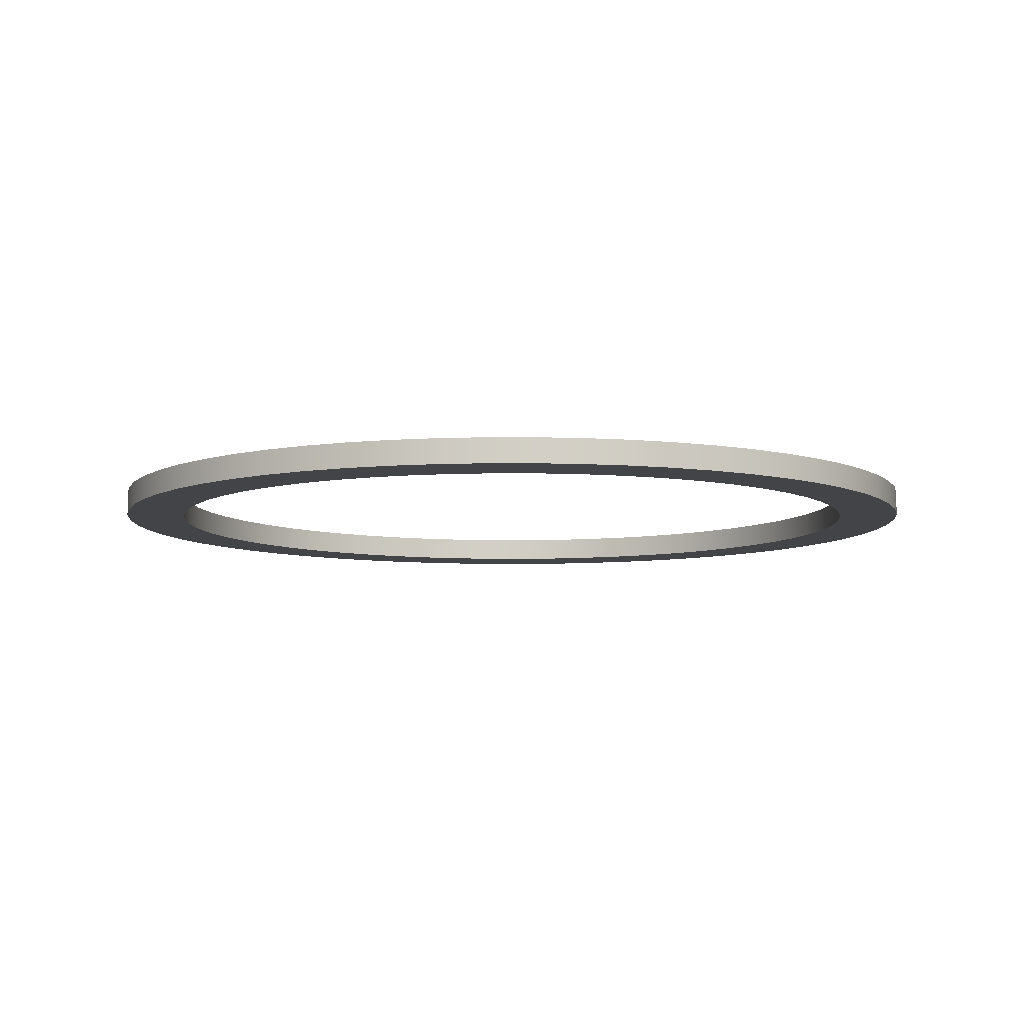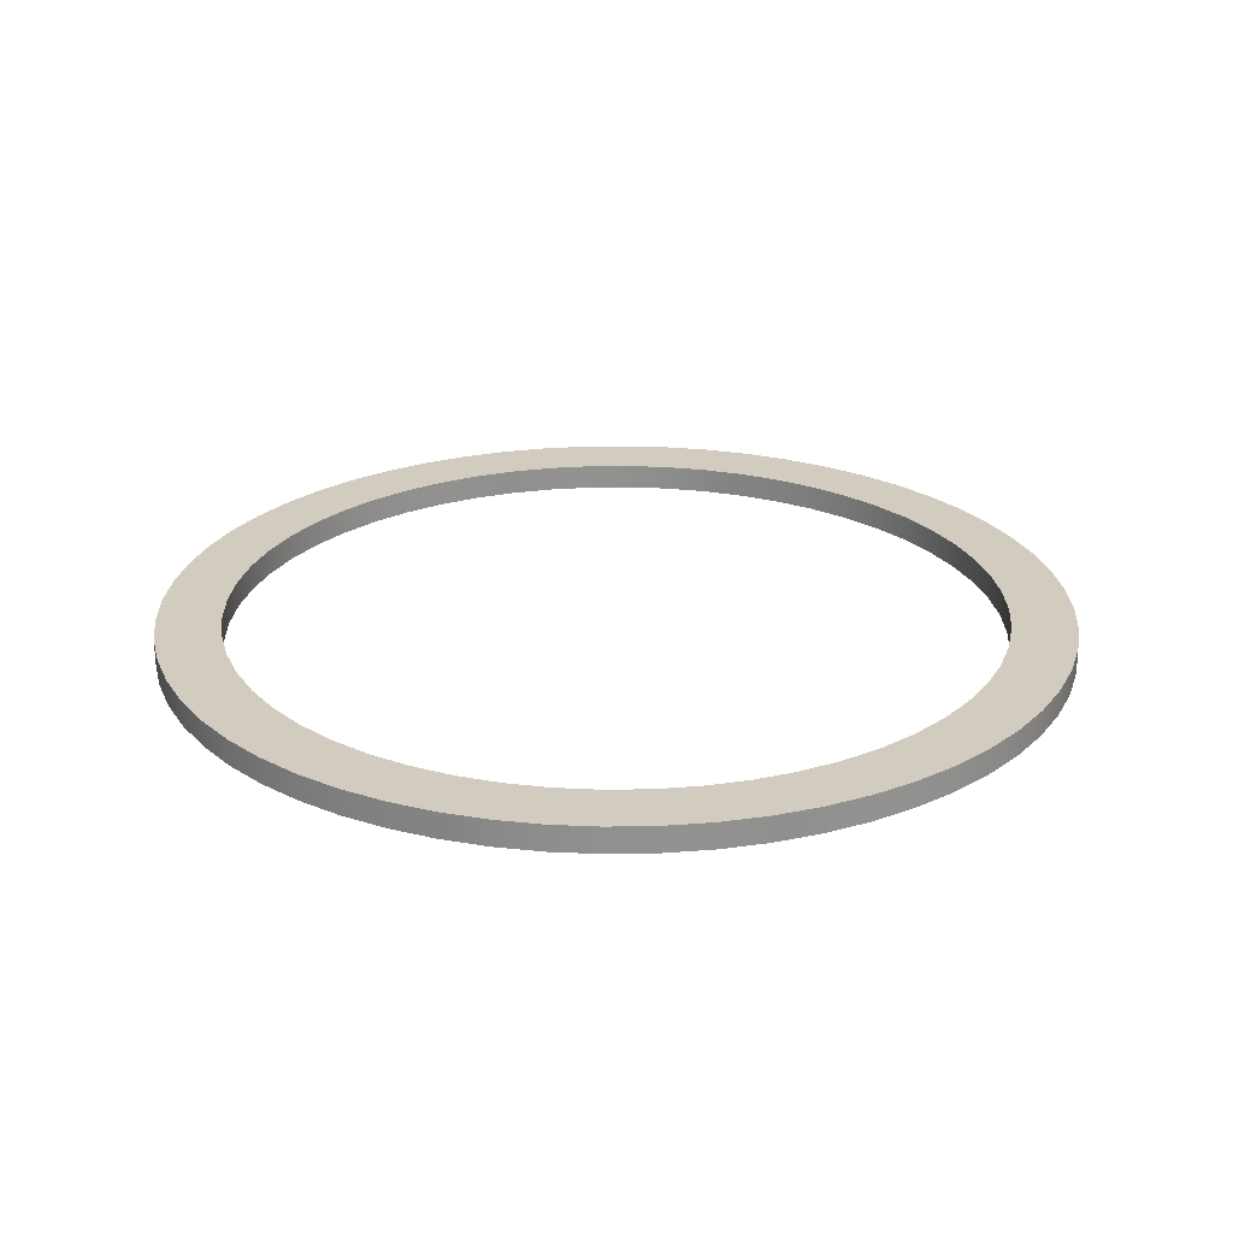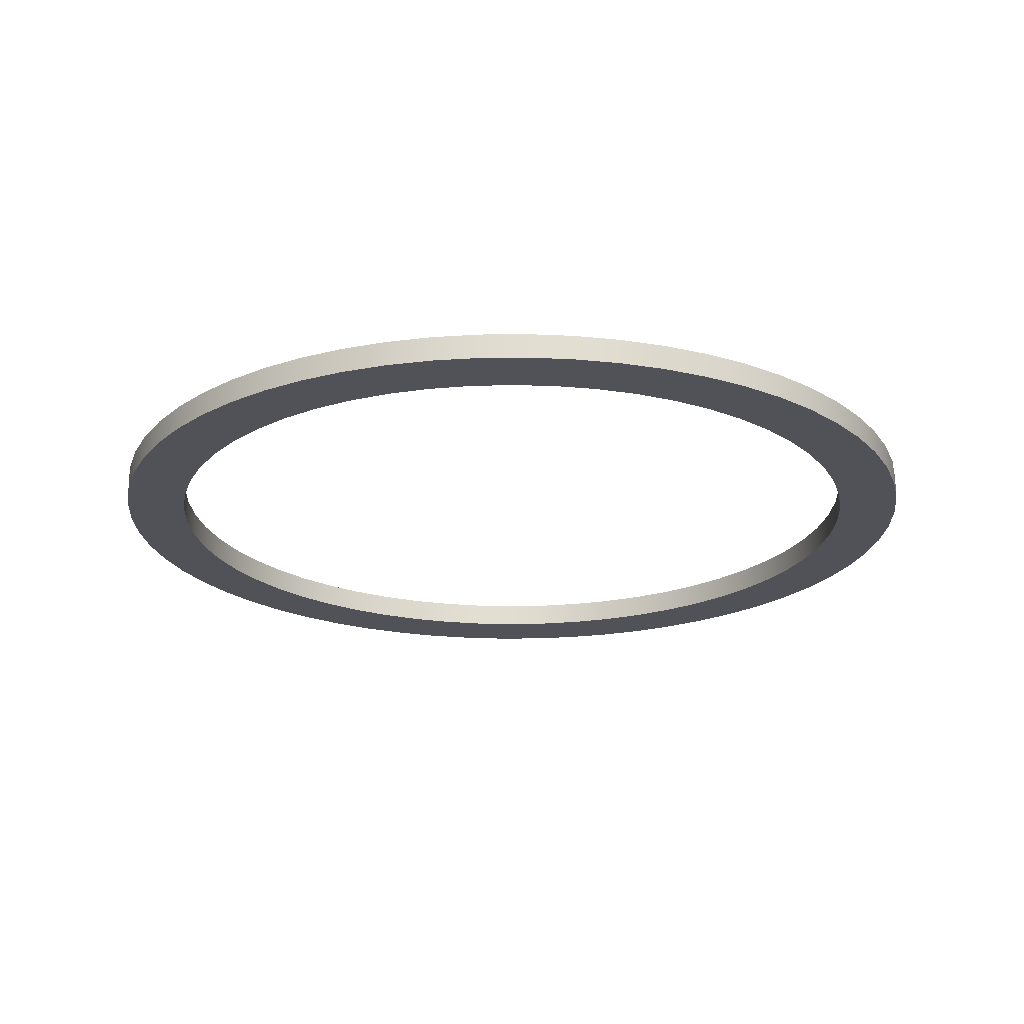
<metadata>
{"format":"obj","ext":"obj","renderer":"f3d","projection":"perspective","resolution":1024,"background":"white","views":[{"elev":-7.7,"azim":-68.6,"up":"+Y"},{"elev":24.2,"azim":85.4,"up":"+Y"},{"elev":-21.4,"azim":-25.8,"up":"+Y"}]}
</metadata>
<code>
v -3 0.2 3.674e-16
v -2.981 0.2 -0.3359
v -2.925 0.2 -0.6676
v -2.832 0.2 -0.9908
v -2.703 0.2 -1.302
v -2.54 0.2 -1.596
v -2.345 0.2 -1.87
v -2.121 0.2 -2.121
v -1.87 0.2 -2.345
v -1.596 0.2 -2.54
v -1.302 0.2 -2.703
v -0.9908 0.2 -2.832
v -0.6676 0.2 -2.925
v -0.3359 0.2 -2.981
v 1.837e-16 0.2 -3
v 0.3359 0.2 -2.981
v 0.6676 0.2 -2.925
v 0.9908 0.2 -2.832
v 1.302 0.2 -2.703
v 1.596 0.2 -2.54
v 1.87 0.2 -2.345
v 2.121 0.2 -2.121
v 2.345 0.2 -1.87
v 2.54 0.2 -1.596
v 2.703 0.2 -1.302
v 2.832 0.2 -0.9908
v 2.925 0.2 -0.6676
v 2.981 0.2 -0.3359
v 3 0.2 0
v 2.981 0.2 0.3359
v 2.925 0.2 0.6676
v 2.832 0.2 0.9908
v 2.703 0.2 1.302
v 2.54 0.2 1.596
v 2.345 0.2 1.87
v 2.121 0.2 2.121
v 1.87 0.2 2.345
v 1.596 0.2 2.54
v 1.302 0.2 2.703
v 0.9908 0.2 2.832
v 0.6676 0.2 2.925
v 0.3359 0.2 2.981
v 1.837e-16 0.2 3
v -0.3359 0.2 2.981
v -0.6676 0.2 2.925
v -0.9908 0.2 2.832
v -1.302 0.2 2.703
v -1.596 0.2 2.54
v -1.87 0.2 2.345
v -2.121 0.2 2.121
v -2.345 0.2 1.87
v -2.54 0.2 1.596
v -2.703 0.2 1.302
v -2.832 0.2 0.9908
v -2.925 0.2 0.6676
v -2.981 0.2 0.3359
v -3.5 0.2 4.286e-16
v -3.481 0.2 0.3658
v -3.424 0.2 0.7277
v -3.329 0.2 1.082
v -3.197 0.2 1.424
v -3.031 0.2 1.75
v -2.832 0.2 2.057
v -2.601 0.2 2.342
v -2.342 0.2 2.601
v -2.057 0.2 2.832
v -1.75 0.2 3.031
v -1.424 0.2 3.197
v -1.082 0.2 3.329
v -0.7277 0.2 3.424
v -0.3658 0.2 3.481
v 2.143e-16 0.2 3.5
v 0.3658 0.2 3.481
v 0.7277 0.2 3.424
v 1.082 0.2 3.329
v 1.424 0.2 3.197
v 1.75 0.2 3.031
v 2.057 0.2 2.832
v 2.342 0.2 2.601
v 2.601 0.2 2.342
v 2.832 0.2 2.057
v 3.031 0.2 1.75
v 3.197 0.2 1.424
v 3.329 0.2 1.082
v 3.424 0.2 0.7277
v 3.481 0.2 0.3658
v 3.5 0.2 0
v 3.481 0.2 -0.3658
v 3.424 0.2 -0.7277
v 3.329 0.2 -1.082
v 3.197 0.2 -1.424
v 3.031 0.2 -1.75
v 2.832 0.2 -2.057
v 2.601 0.2 -2.342
v 2.342 0.2 -2.601
v 2.057 0.2 -2.832
v 1.75 0.2 -3.031
v 1.424 0.2 -3.197
v 1.082 0.2 -3.329
v 0.7277 0.2 -3.424
v 0.3658 0.2 -3.481
v 2.143e-16 0.2 -3.5
v -0.3658 0.2 -3.481
v -0.7277 0.2 -3.424
v -1.082 0.2 -3.329
v -1.424 0.2 -3.197
v -1.75 0.2 -3.031
v -2.057 0.2 -2.832
v -2.342 0.2 -2.601
v -2.601 0.2 -2.342
v -2.832 0.2 -2.057
v -3.031 0.2 -1.75
v -3.197 0.2 -1.424
v -3.329 0.2 -1.082
v -3.424 0.2 -0.7277
v -3.481 0.2 -0.3658
v -3 0 3.674e-16
v -2.981 0 0.3359
v -2.925 0 0.6676
v -2.832 0 0.9908
v -2.703 0 1.302
v -2.54 0 1.596
v -2.345 0 1.87
v -2.121 0 2.121
v -1.87 0 2.345
v -1.596 0 2.54
v -1.302 0 2.703
v -0.9908 0 2.832
v -0.6676 0 2.925
v -0.3359 0 2.981
v 1.837e-16 0 3
v 0.3359 0 2.981
v 0.6676 0 2.925
v 0.9908 0 2.832
v 1.302 0 2.703
v 1.596 0 2.54
v 1.87 0 2.345
v 2.121 0 2.121
v 2.345 0 1.87
v 2.54 0 1.596
v 2.703 0 1.302
v 2.832 0 0.9908
v 2.925 0 0.6676
v 2.981 0 0.3359
v 3 0 0
v 2.981 0 -0.3359
v 2.925 0 -0.6676
v 2.832 0 -0.9908
v 2.703 0 -1.302
v 2.54 0 -1.596
v 2.345 0 -1.87
v 2.121 0 -2.121
v 1.87 0 -2.345
v 1.596 0 -2.54
v 1.302 0 -2.703
v 0.9908 0 -2.832
v 0.6676 0 -2.925
v 0.3359 0 -2.981
v 1.837e-16 0 -3
v -0.3359 0 -2.981
v -0.6676 0 -2.925
v -0.9908 0 -2.832
v -1.302 0 -2.703
v -1.596 0 -2.54
v -1.87 0 -2.345
v -2.121 0 -2.121
v -2.345 0 -1.87
v -2.54 0 -1.596
v -2.703 0 -1.302
v -2.832 0 -0.9908
v -2.925 0 -0.6676
v -2.981 0 -0.3359
v -3.5 0 4.286e-16
v -3.481 0 -0.3658
v -3.424 0 -0.7277
v -3.329 0 -1.082
v -3.197 0 -1.424
v -3.031 0 -1.75
v -2.832 0 -2.057
v -2.601 0 -2.342
v -2.342 0 -2.601
v -2.057 0 -2.832
v -1.75 0 -3.031
v -1.424 0 -3.197
v -1.082 0 -3.329
v -0.7277 0 -3.424
v -0.3658 0 -3.481
v 2.143e-16 0 -3.5
v 0.3658 0 -3.481
v 0.7277 0 -3.424
v 1.082 0 -3.329
v 1.424 0 -3.197
v 1.75 0 -3.031
v 2.057 0 -2.832
v 2.342 0 -2.601
v 2.601 0 -2.342
v 2.832 0 -2.057
v 3.031 0 -1.75
v 3.197 0 -1.424
v 3.329 0 -1.082
v 3.424 0 -0.7277
v 3.481 0 -0.3658
v 3.5 0 0
v 3.481 0 0.3658
v 3.424 0 0.7277
v 3.329 0 1.082
v 3.197 0 1.424
v 3.031 0 1.75
v 2.832 0 2.057
v 2.601 0 2.342
v 2.342 0 2.601
v 2.057 0 2.832
v 1.75 0 3.031
v 1.424 0 3.197
v 1.082 0 3.329
v 0.7277 0 3.424
v 0.3658 0 3.481
v 2.143e-16 0 3.5
v -0.3658 0 3.481
v -0.7277 0 3.424
v -1.082 0 3.329
v -1.424 0 3.197
v -1.75 0 3.031
v -2.057 0 2.832
v -2.342 0 2.601
v -2.601 0 2.342
v -2.832 0 2.057
v -3.031 0 1.75
v -3.197 0 1.424
v -3.329 0 1.082
v -3.424 0 0.7277
v -3.481 0 0.3658
v -3 0.2 3.674e-16
v -2.981 0.2 0.3359
v -2.925 0.2 0.6676
v -2.832 0.2 0.9908
v -2.703 0.2 1.302
v -2.54 0.2 1.596
v -2.345 0.2 1.87
v -2.121 0.2 2.121
v -1.87 0.2 2.345
v -1.596 0.2 2.54
v -1.302 0.2 2.703
v -0.9908 0.2 2.832
v -0.6676 0.2 2.925
v -0.3359 0.2 2.981
v 1.837e-16 0.2 3
v 0.3359 0.2 2.981
v 0.6676 0.2 2.925
v 0.9908 0.2 2.832
v 1.302 0.2 2.703
v 1.596 0.2 2.54
v 1.87 0.2 2.345
v 2.121 0.2 2.121
v 2.345 0.2 1.87
v 2.54 0.2 1.596
v 2.703 0.2 1.302
v 2.832 0.2 0.9908
v 2.925 0.2 0.6676
v 2.981 0.2 0.3359
v 3 0.2 0
v 2.981 0.2 -0.3359
v 2.925 0.2 -0.6676
v 2.832 0.2 -0.9908
v 2.703 0.2 -1.302
v 2.54 0.2 -1.596
v 2.345 0.2 -1.87
v 2.121 0.2 -2.121
v 1.87 0.2 -2.345
v 1.596 0.2 -2.54
v 1.302 0.2 -2.703
v 0.9908 0.2 -2.832
v 0.6676 0.2 -2.925
v 0.3359 0.2 -2.981
v 1.837e-16 0.2 -3
v -0.3359 0.2 -2.981
v -0.6676 0.2 -2.925
v -0.9908 0.2 -2.832
v -1.302 0.2 -2.703
v -1.596 0.2 -2.54
v -1.87 0.2 -2.345
v -2.121 0.2 -2.121
v -2.345 0.2 -1.87
v -2.54 0.2 -1.596
v -2.703 0.2 -1.302
v -2.832 0.2 -0.9908
v -2.925 0.2 -0.6676
v -2.981 0.2 -0.3359
v -3 0 3.674e-16
v -2.981 0 -0.3359
v -2.925 0 -0.6676
v -2.832 0 -0.9908
v -2.703 0 -1.302
v -2.54 0 -1.596
v -2.345 0 -1.87
v -2.121 0 -2.121
v -1.87 0 -2.345
v -1.596 0 -2.54
v -1.302 0 -2.703
v -0.9908 0 -2.832
v -0.6676 0 -2.925
v -0.3359 0 -2.981
v 1.837e-16 0 -3
v 0.3359 0 -2.981
v 0.6676 0 -2.925
v 0.9908 0 -2.832
v 1.302 0 -2.703
v 1.596 0 -2.54
v 1.87 0 -2.345
v 2.121 0 -2.121
v 2.345 0 -1.87
v 2.54 0 -1.596
v 2.703 0 -1.302
v 2.832 0 -0.9908
v 2.925 0 -0.6676
v 2.981 0 -0.3359
v 3 0 0
v 2.981 0 0.3359
v 2.925 0 0.6676
v 2.832 0 0.9908
v 2.703 0 1.302
v 2.54 0 1.596
v 2.345 0 1.87
v 2.121 0 2.121
v 1.87 0 2.345
v 1.596 0 2.54
v 1.302 0 2.703
v 0.9908 0 2.832
v 0.6676 0 2.925
v 0.3359 0 2.981
v 1.837e-16 0 3
v -0.3359 0 2.981
v -0.6676 0 2.925
v -0.9908 0 2.832
v -1.302 0 2.703
v -1.596 0 2.54
v -1.87 0 2.345
v -2.121 0 2.121
v -2.345 0 1.87
v -2.54 0 1.596
v -2.703 0 1.302
v -2.832 0 0.9908
v -2.925 0 0.6676
v -2.981 0 0.3359
v -3 0.2 3.674e-16
v -3 0 3.674e-16
v -3.5 0.2 4.286e-16
v -3.481 0.2 -0.3658
v -3.424 0.2 -0.7277
v -3.329 0.2 -1.082
v -3.197 0.2 -1.424
v -3.031 0.2 -1.75
v -2.832 0.2 -2.057
v -2.601 0.2 -2.342
v -2.342 0.2 -2.601
v -2.057 0.2 -2.832
v -1.75 0.2 -3.031
v -1.424 0.2 -3.197
v -1.082 0.2 -3.329
v -0.7277 0.2 -3.424
v -0.3658 0.2 -3.481
v 2.143e-16 0.2 -3.5
v 0.3658 0.2 -3.481
v 0.7277 0.2 -3.424
v 1.082 0.2 -3.329
v 1.424 0.2 -3.197
v 1.75 0.2 -3.031
v 2.057 0.2 -2.832
v 2.342 0.2 -2.601
v 2.601 0.2 -2.342
v 2.832 0.2 -2.057
v 3.031 0.2 -1.75
v 3.197 0.2 -1.424
v 3.329 0.2 -1.082
v 3.424 0.2 -0.7277
v 3.481 0.2 -0.3658
v 3.5 0.2 0
v 3.481 0.2 0.3658
v 3.424 0.2 0.7277
v 3.329 0.2 1.082
v 3.197 0.2 1.424
v 3.031 0.2 1.75
v 2.832 0.2 2.057
v 2.601 0.2 2.342
v 2.342 0.2 2.601
v 2.057 0.2 2.832
v 1.75 0.2 3.031
v 1.424 0.2 3.197
v 1.082 0.2 3.329
v 0.7277 0.2 3.424
v 0.3658 0.2 3.481
v 2.143e-16 0.2 3.5
v -0.3658 0.2 3.481
v -0.7277 0.2 3.424
v -1.082 0.2 3.329
v -1.424 0.2 3.197
v -1.75 0.2 3.031
v -2.057 0.2 2.832
v -2.342 0.2 2.601
v -2.601 0.2 2.342
v -2.832 0.2 2.057
v -3.031 0.2 1.75
v -3.197 0.2 1.424
v -3.329 0.2 1.082
v -3.424 0.2 0.7277
v -3.481 0.2 0.3658
v -3.5 0 4.286e-16
v -3.481 0 0.3658
v -3.424 0 0.7277
v -3.329 0 1.082
v -3.197 0 1.424
v -3.031 0 1.75
v -2.832 0 2.057
v -2.601 0 2.342
v -2.342 0 2.601
v -2.057 0 2.832
v -1.75 0 3.031
v -1.424 0 3.197
v -1.082 0 3.329
v -0.7277 0 3.424
v -0.3658 0 3.481
v 2.143e-16 0 3.5
v 0.3658 0 3.481
v 0.7277 0 3.424
v 1.082 0 3.329
v 1.424 0 3.197
v 1.75 0 3.031
v 2.057 0 2.832
v 2.342 0 2.601
v 2.601 0 2.342
v 2.832 0 2.057
v 3.031 0 1.75
v 3.197 0 1.424
v 3.329 0 1.082
v 3.424 0 0.7277
v 3.481 0 0.3658
v 3.5 0 0
v 3.481 0 -0.3658
v 3.424 0 -0.7277
v 3.329 0 -1.082
v 3.197 0 -1.424
v 3.031 0 -1.75
v 2.832 0 -2.057
v 2.601 0 -2.342
v 2.342 0 -2.601
v 2.057 0 -2.832
v 1.75 0 -3.031
v 1.424 0 -3.197
v 1.082 0 -3.329
v 0.7277 0 -3.424
v 0.3658 0 -3.481
v 2.143e-16 0 -3.5
v -0.3658 0 -3.481
v -0.7277 0 -3.424
v -1.082 0 -3.329
v -1.424 0 -3.197
v -1.75 0 -3.031
v -2.057 0 -2.832
v -2.342 0 -2.601
v -2.601 0 -2.342
v -2.832 0 -2.057
v -3.031 0 -1.75
v -3.197 0 -1.424
v -3.329 0 -1.082
v -3.424 0 -0.7277
v -3.481 0 -0.3658
v -3.5 0 4.286e-16
v -3.5 0.2 4.286e-16
f 2 116 1
f 1 116 57
f 1 57 58
f 116 2 115
f 115 2 3
f 115 3 114
f 114 3 4
f 114 4 113
f 113 4 5
f 113 5 112
f 112 5 6
f 112 6 111
f 111 6 7
f 111 7 110
f 110 7 8
f 110 8 109
f 109 8 9
f 109 9 108
f 108 9 10
f 108 10 107
f 107 10 11
f 107 11 106
f 106 11 12
f 106 12 105
f 105 12 13
f 105 13 104
f 104 13 14
f 104 14 103
f 103 14 15
f 103 15 102
f 102 15 101
f 101 15 16
f 101 16 100
f 100 16 17
f 100 17 99
f 99 17 18
f 99 18 98
f 98 18 19
f 98 19 97
f 97 19 20
f 97 20 96
f 96 20 21
f 96 21 95
f 95 21 22
f 95 22 94
f 94 22 23
f 94 23 93
f 93 23 24
f 93 24 92
f 92 24 25
f 92 25 91
f 91 25 26
f 91 26 90
f 90 26 27
f 90 27 89
f 89 27 28
f 89 28 88
f 88 28 29
f 88 29 87
f 87 29 86
f 86 29 30
f 86 30 85
f 85 30 31
f 85 31 84
f 84 31 32
f 84 32 83
f 83 32 33
f 83 33 82
f 82 33 34
f 82 34 81
f 81 34 35
f 81 35 80
f 80 35 36
f 80 36 79
f 79 36 37
f 79 37 78
f 78 37 38
f 78 38 77
f 77 38 39
f 77 39 76
f 76 39 40
f 76 40 75
f 75 40 41
f 75 41 74
f 74 41 42
f 74 42 73
f 73 42 43
f 73 43 72
f 72 43 71
f 71 43 44
f 71 44 70
f 70 44 45
f 70 45 69
f 69 45 46
f 69 46 68
f 68 46 47
f 68 47 67
f 67 47 48
f 67 48 66
f 66 48 49
f 66 49 65
f 65 49 50
f 65 50 64
f 64 50 51
f 64 51 63
f 63 51 52
f 63 52 62
f 62 52 53
f 62 53 61
f 61 53 54
f 61 54 60
f 60 54 55
f 60 55 59
f 59 55 56
f 59 56 58
f 58 56 1
f 118 232 117
f 117 232 173
f 117 173 174
f 232 118 231
f 231 118 119
f 231 119 230
f 230 119 120
f 230 120 229
f 229 120 121
f 229 121 228
f 228 121 122
f 228 122 227
f 227 122 123
f 227 123 226
f 226 123 124
f 226 124 225
f 225 124 125
f 225 125 224
f 224 125 126
f 224 126 223
f 223 126 127
f 223 127 222
f 222 127 128
f 222 128 221
f 221 128 129
f 221 129 220
f 220 129 130
f 220 130 219
f 219 130 131
f 219 131 218
f 218 131 217
f 217 131 132
f 217 132 216
f 216 132 133
f 216 133 215
f 215 133 134
f 215 134 214
f 214 134 135
f 214 135 213
f 213 135 136
f 213 136 212
f 212 136 137
f 212 137 211
f 211 137 138
f 211 138 210
f 210 138 139
f 210 139 209
f 209 139 140
f 209 140 208
f 208 140 141
f 208 141 207
f 207 141 142
f 207 142 206
f 206 142 143
f 206 143 205
f 205 143 144
f 205 144 204
f 204 144 145
f 204 145 203
f 203 145 202
f 202 145 146
f 202 146 201
f 201 146 147
f 201 147 200
f 200 147 148
f 200 148 199
f 199 148 149
f 199 149 198
f 198 149 150
f 198 150 197
f 197 150 151
f 197 151 196
f 196 151 152
f 196 152 195
f 195 152 153
f 195 153 194
f 194 153 154
f 194 154 193
f 193 154 155
f 193 155 192
f 192 155 156
f 192 156 191
f 191 156 157
f 191 157 190
f 190 157 158
f 190 158 189
f 189 158 159
f 189 159 188
f 188 159 187
f 187 159 160
f 187 160 186
f 186 160 161
f 186 161 185
f 185 161 162
f 185 162 184
f 184 162 163
f 184 163 183
f 183 163 164
f 183 164 182
f 182 164 165
f 182 165 181
f 181 165 166
f 181 166 180
f 180 166 167
f 180 167 179
f 179 167 168
f 179 168 178
f 178 168 169
f 178 169 177
f 177 169 170
f 177 170 176
f 176 170 171
f 176 171 175
f 175 171 172
f 175 172 174
f 174 172 117
f 234 344 233
f 233 344 346
f 345 289 288
f 288 289 290
f 288 290 287
f 287 290 291
f 287 291 286
f 286 291 292
f 286 292 285
f 285 292 293
f 285 293 284
f 284 293 294
f 284 294 283
f 283 294 295
f 283 295 282
f 282 295 296
f 282 296 281
f 281 296 297
f 281 297 280
f 280 297 298
f 280 298 279
f 279 298 299
f 279 299 278
f 278 299 300
f 278 300 277
f 277 300 301
f 277 301 276
f 276 301 302
f 276 302 275
f 275 302 303
f 275 303 274
f 274 303 304
f 274 304 273
f 273 304 305
f 273 305 272
f 272 305 306
f 272 306 271
f 271 306 307
f 271 307 270
f 270 307 308
f 270 308 269
f 269 308 309
f 269 309 268
f 268 309 310
f 268 310 267
f 267 310 311
f 267 311 266
f 266 311 312
f 266 312 265
f 265 312 313
f 265 313 264
f 264 313 314
f 264 314 263
f 263 314 315
f 263 315 262
f 262 315 316
f 262 316 261
f 261 316 317
f 261 317 260
f 260 317 318
f 260 318 259
f 259 318 319
f 259 319 258
f 258 319 320
f 258 320 257
f 257 320 321
f 257 321 256
f 256 321 322
f 256 322 255
f 255 322 323
f 255 323 254
f 254 323 324
f 254 324 253
f 253 324 325
f 253 325 252
f 252 325 326
f 252 326 251
f 251 326 327
f 251 327 250
f 250 327 328
f 250 328 249
f 249 328 329
f 249 329 248
f 248 329 330
f 248 330 247
f 247 330 331
f 247 331 246
f 246 331 332
f 246 332 245
f 245 332 333
f 245 333 244
f 244 333 334
f 244 334 243
f 243 334 335
f 243 335 242
f 242 335 336
f 242 336 241
f 241 336 337
f 241 337 240
f 240 337 338
f 240 338 239
f 239 338 339
f 239 339 238
f 238 339 340
f 238 340 237
f 237 340 341
f 237 341 236
f 236 341 342
f 236 342 235
f 235 342 343
f 235 343 234
f 234 343 344
f 348 466 347
f 347 466 467
f 468 407 406
f 406 407 408
f 406 408 405
f 405 408 409
f 405 409 404
f 404 409 410
f 404 410 403
f 403 410 411
f 403 411 402
f 402 411 412
f 402 412 401
f 401 412 413
f 401 413 400
f 400 413 414
f 400 414 399
f 399 414 415
f 399 415 398
f 398 415 416
f 398 416 397
f 397 416 417
f 397 417 396
f 396 417 418
f 396 418 395
f 395 418 419
f 395 419 394
f 394 419 420
f 394 420 393
f 393 420 421
f 393 421 392
f 392 421 422
f 392 422 391
f 391 422 423
f 391 423 390
f 390 423 424
f 390 424 389
f 389 424 425
f 389 425 388
f 388 425 426
f 388 426 387
f 387 426 427
f 387 427 386
f 386 427 428
f 386 428 385
f 385 428 429
f 385 429 384
f 384 429 430
f 384 430 383
f 383 430 431
f 383 431 382
f 382 431 432
f 382 432 381
f 381 432 433
f 381 433 380
f 380 433 434
f 380 434 379
f 379 434 435
f 379 435 378
f 378 435 436
f 378 436 377
f 377 436 437
f 377 437 376
f 376 437 438
f 376 438 375
f 375 438 439
f 375 439 374
f 374 439 440
f 374 440 373
f 373 440 441
f 373 441 372
f 372 441 442
f 372 442 371
f 371 442 443
f 371 443 370
f 370 443 444
f 370 444 369
f 369 444 445
f 369 445 368
f 368 445 446
f 368 446 367
f 367 446 447
f 367 447 366
f 366 447 448
f 366 448 365
f 365 448 449
f 365 449 364
f 364 449 450
f 364 450 363
f 363 450 451
f 363 451 362
f 362 451 452
f 362 452 361
f 361 452 453
f 361 453 360
f 360 453 454
f 360 454 359
f 359 454 455
f 359 455 358
f 358 455 456
f 358 456 357
f 357 456 457
f 357 457 356
f 356 457 458
f 356 458 355
f 355 458 459
f 355 459 354
f 354 459 460
f 354 460 353
f 353 460 461
f 353 461 352
f 352 461 462
f 352 462 351
f 351 462 463
f 351 463 350
f 350 463 464
f 350 464 349
f 349 464 465
f 349 465 348
f 348 465 466

</code>
